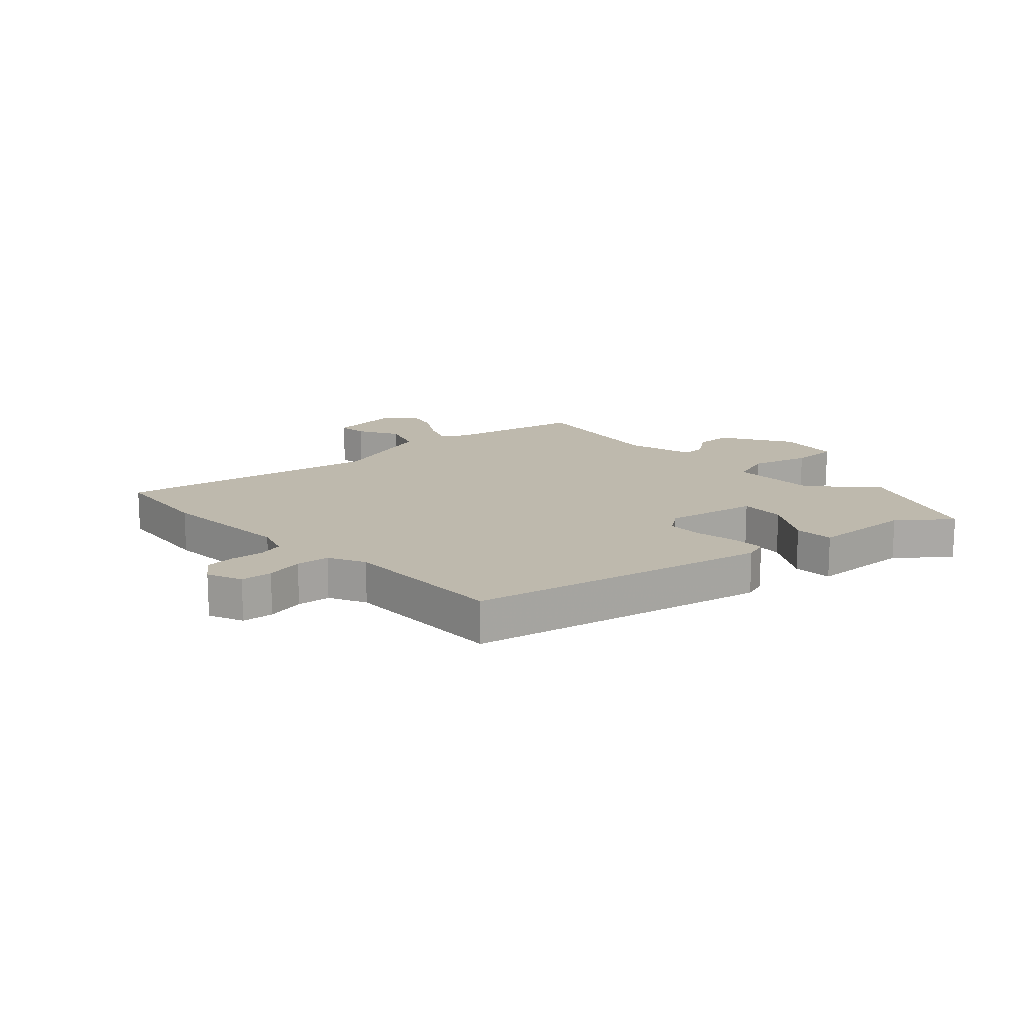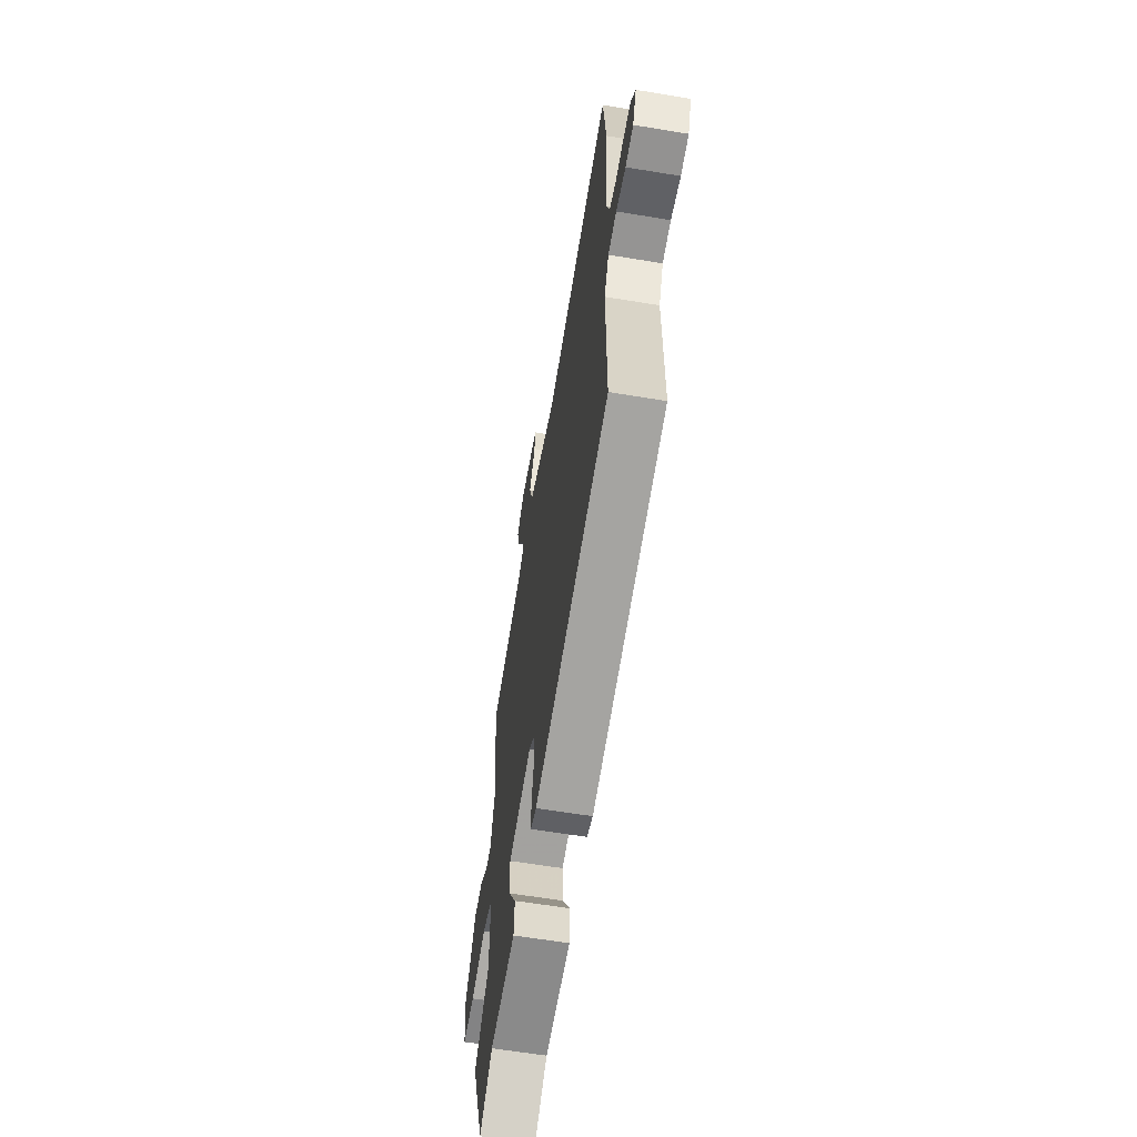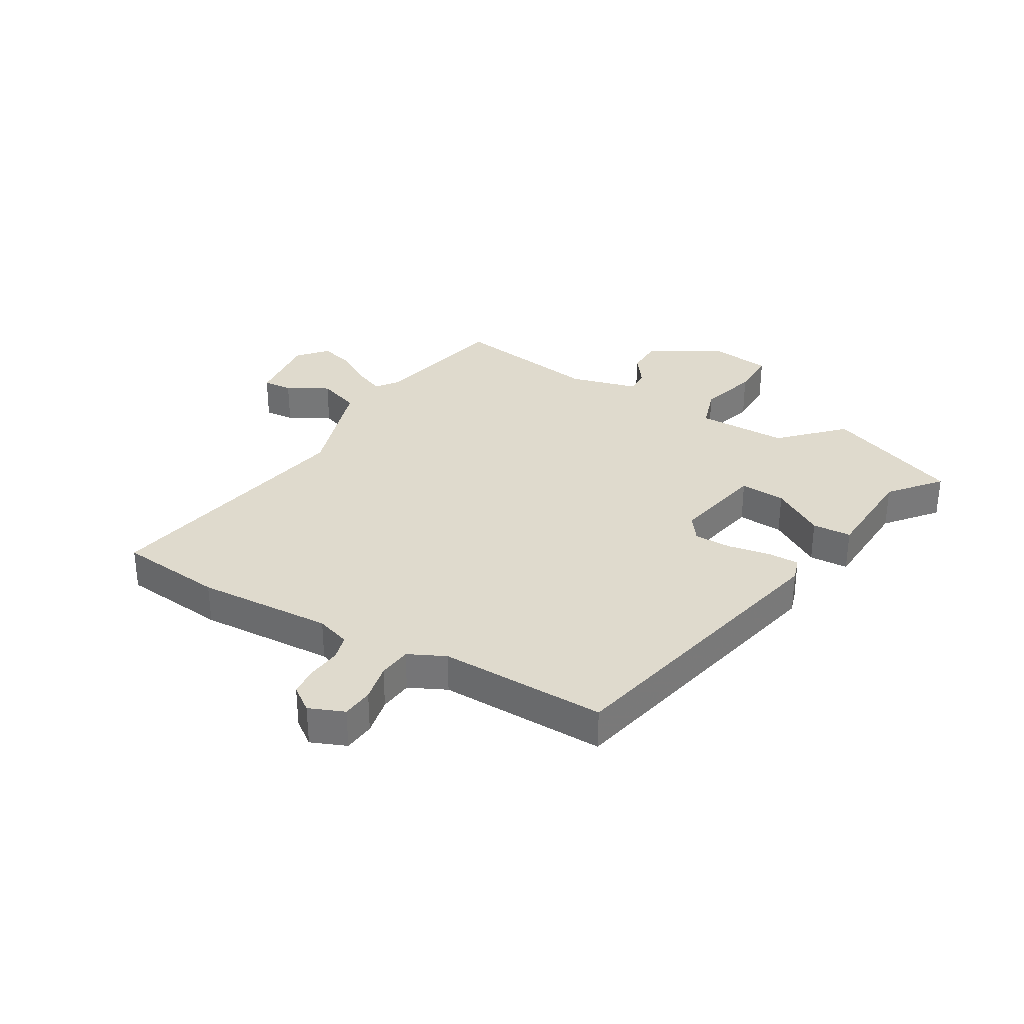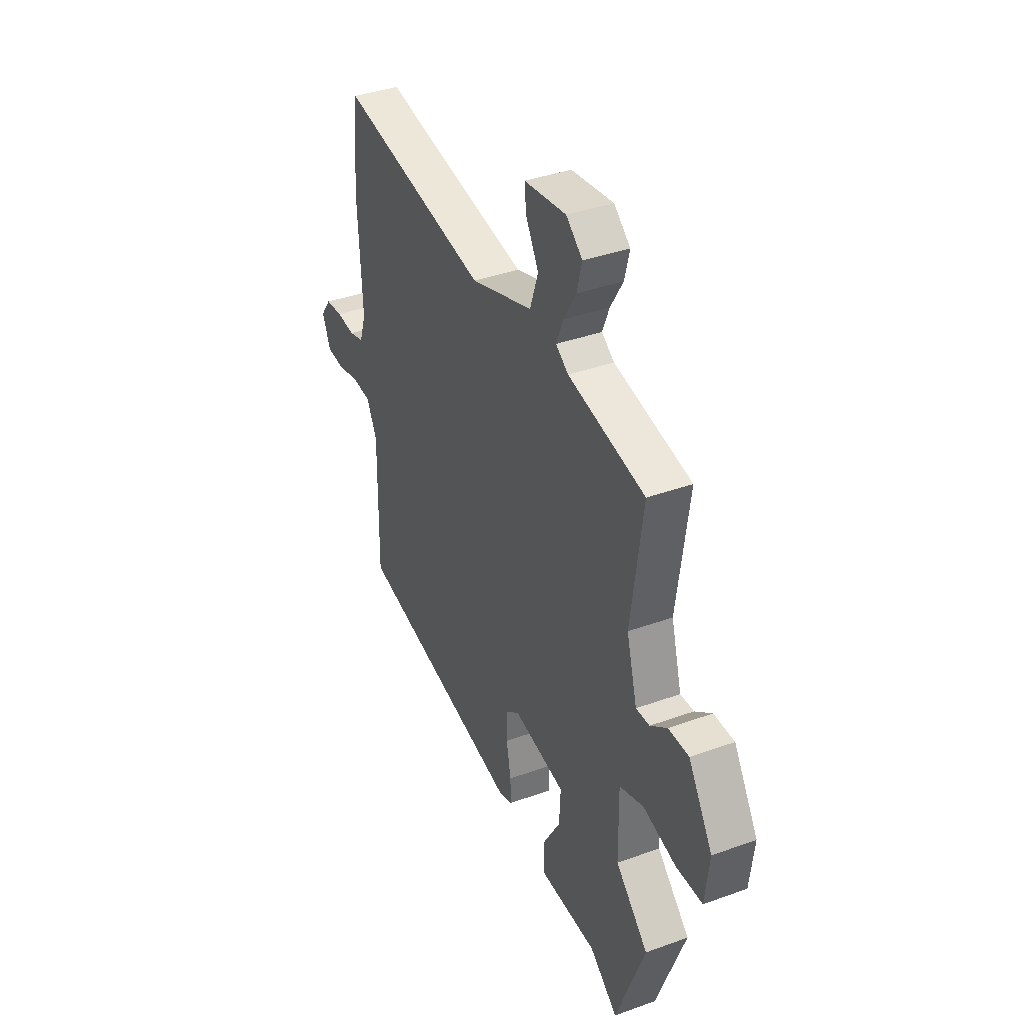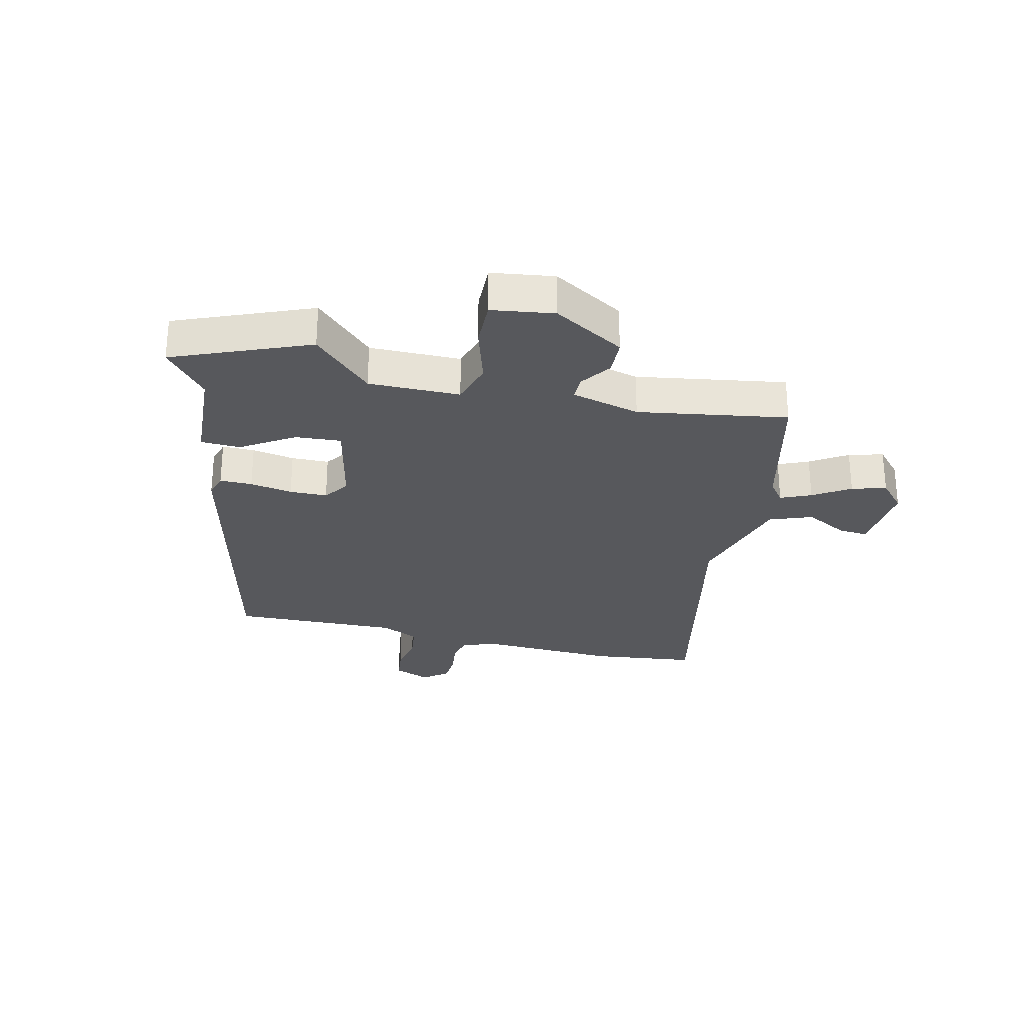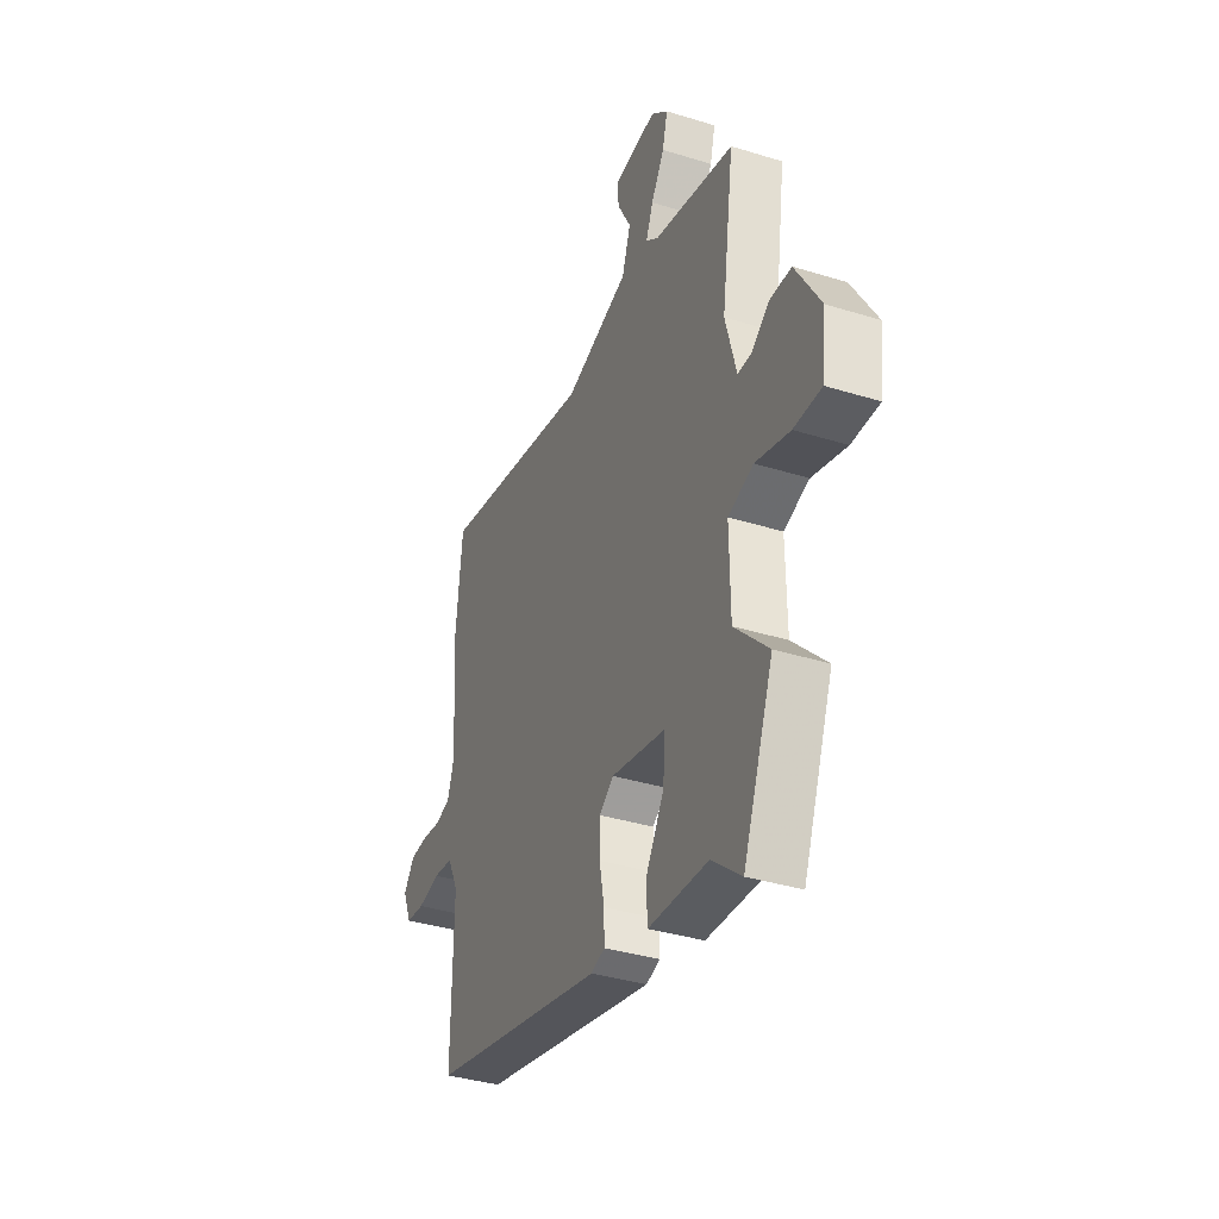
<metadata>
{"format":"obj","ext":"obj","renderer":"f3d","projection":"perspective","resolution":1024,"background":"white","views":[{"elev":15.2,"azim":137.2,"up":"+Y"},{"elev":-61.1,"azim":80.4,"up":"+Z"},{"elev":32.8,"azim":120.8,"up":"+Y"},{"elev":37.4,"azim":-115.0,"up":"+Z"},{"elev":-28.4,"azim":-102.0,"up":"+Y"},{"elev":-36.3,"azim":-112.1,"up":"+Z"}]}
</metadata>
<code>
v -0.471 0.07 -0.576
v -0.559 0.07 -0.344
v -0.46 0.07 -0.247
v -0.458 0.07 -0.092
v -0.531 0.07 -0.068
v -0.631 0.07 -0.096
v -0.711 0.07 -0.096
v -0.724 0.07 0.011
v -0.651 0.07 0.13
v -0.589 0.07 0.131
v -0.538 0.07 0.093
v -0.497 0.07 0.092
v -0.465 0.07 0.208
v -0.501 0.07 0.463
v -0.268 0.07 0.513
v -0.23 0.07 0.54
v -0.251 0.07 0.592
v -0.289 0.07 0.655
v -0.304 0.07 0.714
v -0.255 0.07 0.756
v -0.128 0.07 0.741
v -0.133 0.07 0.691
v -0.172 0.07 0.621
v -0.147 0.07 0.548
v 0.041 0.07 0.488
v 0.493 0.07 0.572
v 0.511 0.07 0.392
v 0.497 0.07 0.16
v 0.516 0.07 0.101
v 0.56 0.07 0.089
v 0.616 0.07 0.095
v 0.667 0.07 0.091
v 0.698 0.07 0.048
v 0.673 0.07 -0.012
v 0.619 0.07 -0.017
v 0.554 0.07 -0.003
v 0.497 0.07 -0.009
v 0.466 0.07 -0.072
v 0.469 0.07 -0.358
v -0.043 0.07 -0.469
v -0.083 0.07 -0.456
v -0.082 0.07 -0.401
v -0.068 0.07 -0.329
v -0.068 0.07 -0.265
v -0.11 0.07 -0.234
v -0.267 0.07 -0.265
v -0.263 0.07 -0.343
v -0.209 0.07 -0.433
v -0.213 0.07 -0.5
v -0.386 0.07 -0.507
v -0.471 0 -0.576
v -0.559 0 -0.344
v -0.46 0 -0.247
v -0.458 0 -0.092
v -0.531 0 -0.068
v -0.631 0 -0.096
v -0.711 0 -0.096
v -0.724 0 0.011
v -0.651 0 0.13
v -0.589 0 0.131
v -0.538 0 0.093
v -0.497 0 0.092
v -0.465 0 0.208
v -0.501 0 0.463
v -0.268 0 0.513
v -0.23 0 0.54
v -0.251 0 0.592
v -0.289 0 0.655
v -0.304 0 0.714
v -0.255 0 0.756
v -0.128 0 0.741
v -0.133 0 0.691
v -0.172 0 0.621
v -0.147 0 0.548
v 0.041 0 0.488
v 0.493 0 0.572
v 0.511 0 0.392
v 0.497 0 0.16
v 0.516 0 0.101
v 0.56 0 0.089
v 0.616 0 0.095
v 0.667 0 0.091
v 0.698 0 0.048
v 0.673 0 -0.012
v 0.619 0 -0.017
v 0.554 0 -0.003
v 0.497 0 -0.009
v 0.466 0 -0.072
v 0.469 0 -0.358
v -0.043 0 -0.469
v -0.083 0 -0.456
v -0.082 0 -0.401
v -0.068 0 -0.329
v -0.068 0 -0.265
v -0.11 0 -0.234
v -0.267 0 -0.265
v -0.263 0 -0.343
v -0.209 0 -0.433
v -0.213 0 -0.5
v -0.386 0 -0.507
f 47 48 49 50
f 46 47 50 1
f 40 41 42 43
f 38 39 40 43
f 37 38 43 44
f 33 34 35 36
f 33 36 37
f 30 31 32 33
f 29 30 33 37
f 28 29 37 44
f 25 26 27 28
f 24 25 28 44
f 20 21 22 23
f 17 18 19 20
f 16 17 20 23
f 13 14 15
f 12 13 15 16
f 8 9 10 11
f 8 11 12
f 5 6 7 8
f 4 5 8 12
f 46 1 2 3
f 45 46 3 4
f 24 44 45
f 16 23 24 45
f 4 12 16 45
f 100 99 98 97
f 51 100 97 96
f 93 92 91 90
f 93 90 89 88
f 94 93 88 87
f 86 85 84 83
f 87 86 83
f 83 82 81 80
f 87 83 80 79
f 94 87 79 78
f 78 77 76 75
f 94 78 75 74
f 73 72 71 70
f 70 69 68 67
f 73 70 67 66
f 65 64 63
f 66 65 63 62
f 61 60 59 58
f 62 61 58
f 58 57 56 55
f 62 58 55 54
f 53 52 51 96
f 54 53 96 95
f 95 94 74
f 95 74 73 66
f 95 66 62 54
f 1 51 52 2
f 2 52 53 3
f 3 53 54 4
f 4 54 55 5
f 5 55 56 6
f 6 56 57 7
f 7 57 58 8
f 8 58 59 9
f 9 59 60 10
f 10 60 61 11
f 11 61 62 12
f 12 62 63 13
f 13 63 64 14
f 14 64 65 15
f 15 65 66 16
f 16 66 67 17
f 17 67 68 18
f 18 68 69 19
f 19 69 70 20
f 20 70 71 21
f 21 71 72 22
f 22 72 73 23
f 23 73 74 24
f 24 74 75 25
f 25 75 76 26
f 26 76 77 27
f 27 77 78 28
f 28 78 79 29
f 29 79 80 30
f 30 80 81 31
f 31 81 82 32
f 32 82 83 33
f 33 83 84 34
f 34 84 85 35
f 35 85 86 36
f 36 86 87 37
f 37 87 88 38
f 38 88 89 39
f 39 89 90 40
f 40 90 91 41
f 41 91 92 42
f 42 92 93 43
f 43 93 94 44
f 44 94 95 45
f 45 95 96 46
f 46 96 97 47
f 47 97 98 48
f 48 98 99 49
f 49 99 100 50
f 50 100 51 1

</code>
